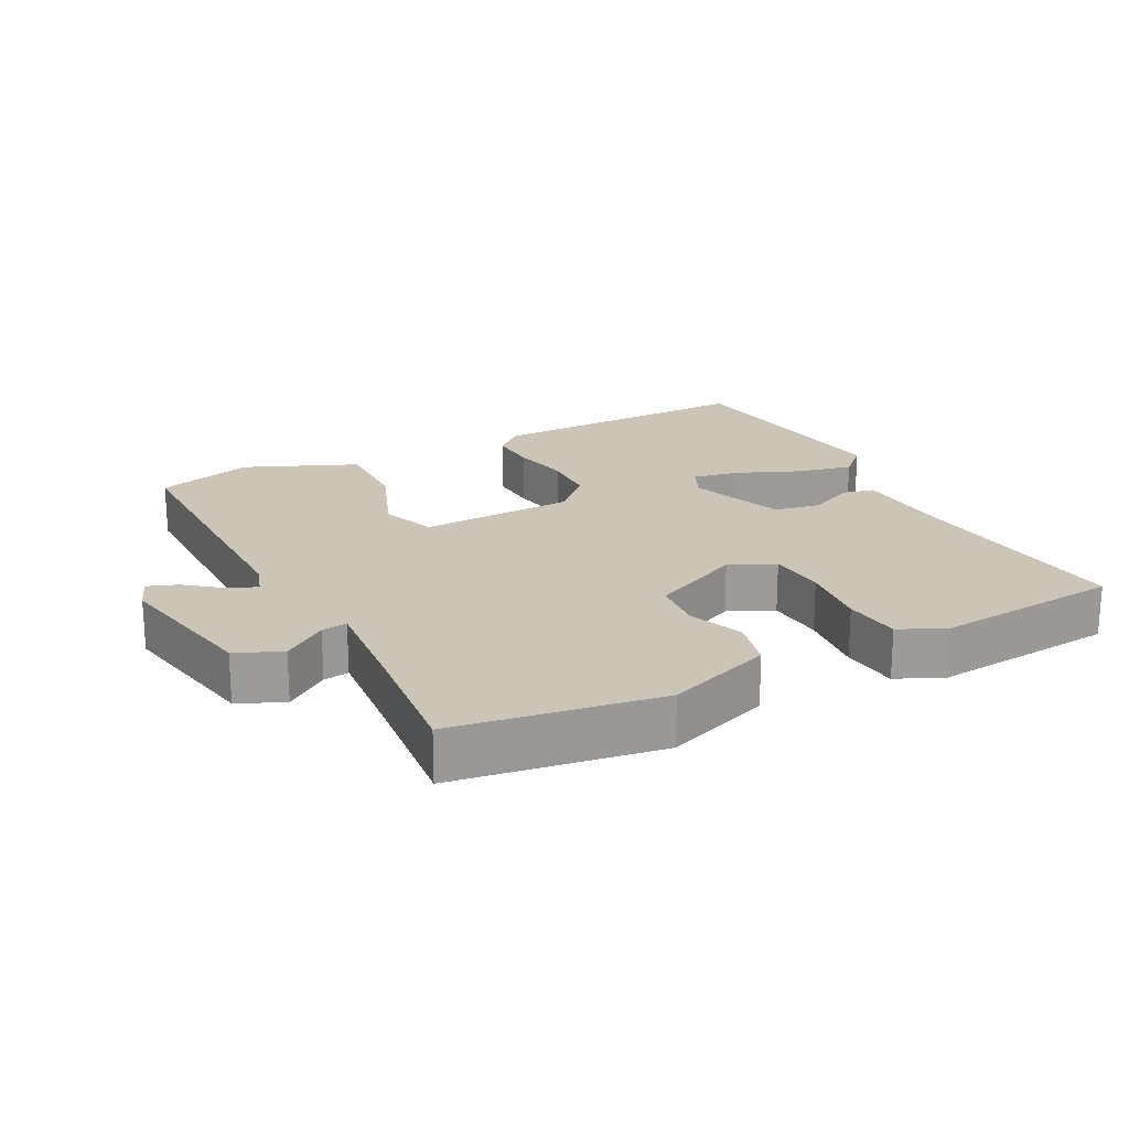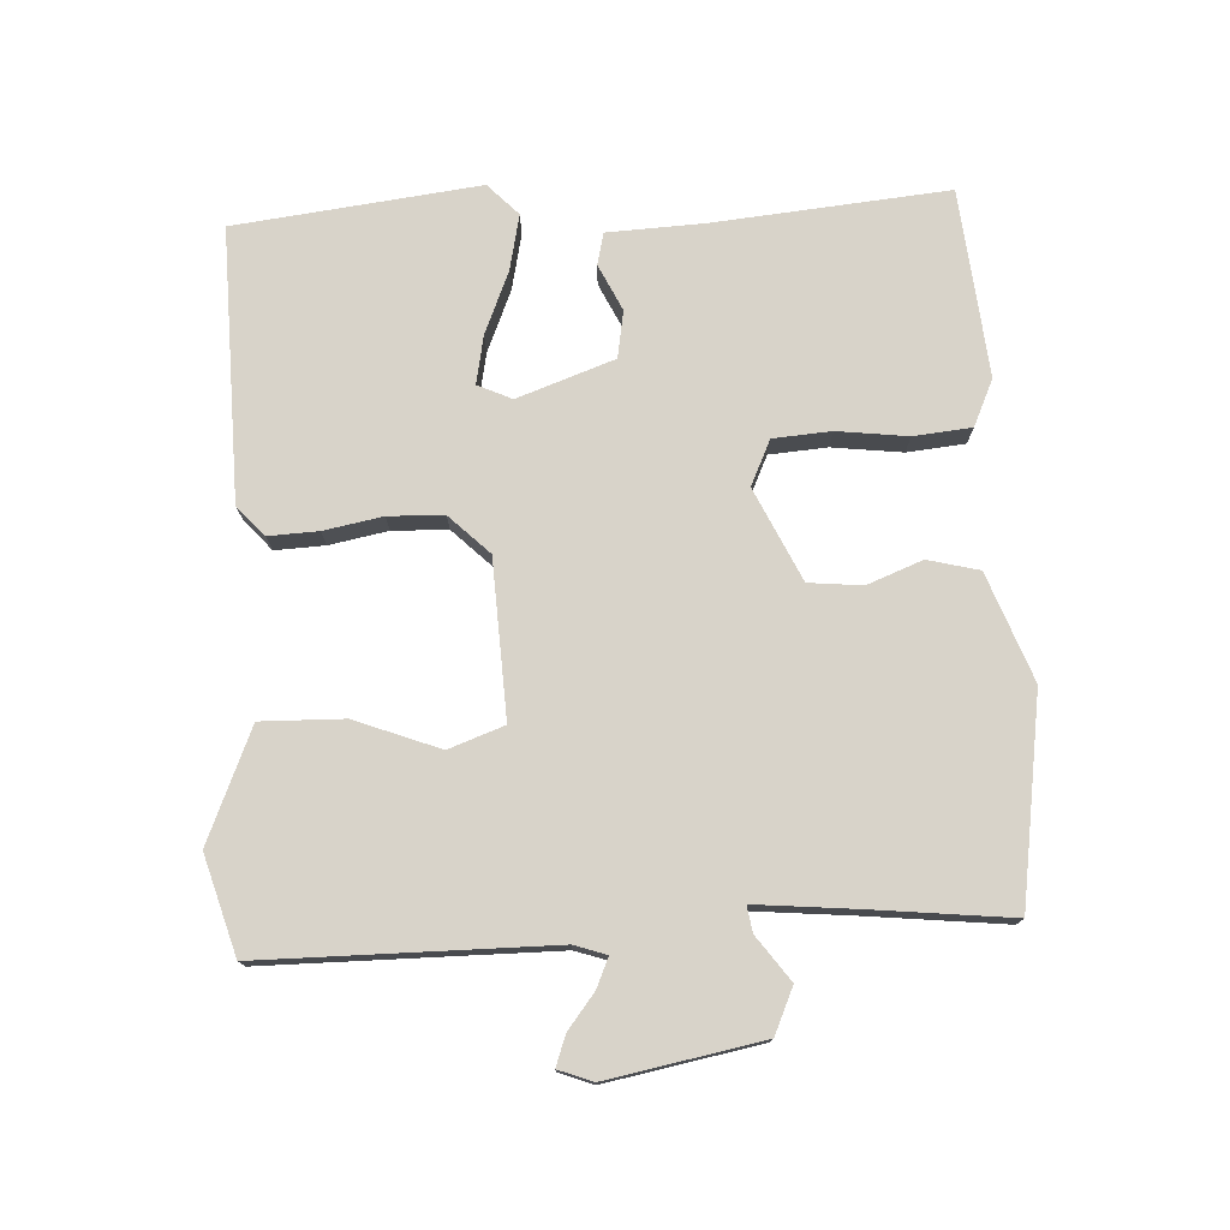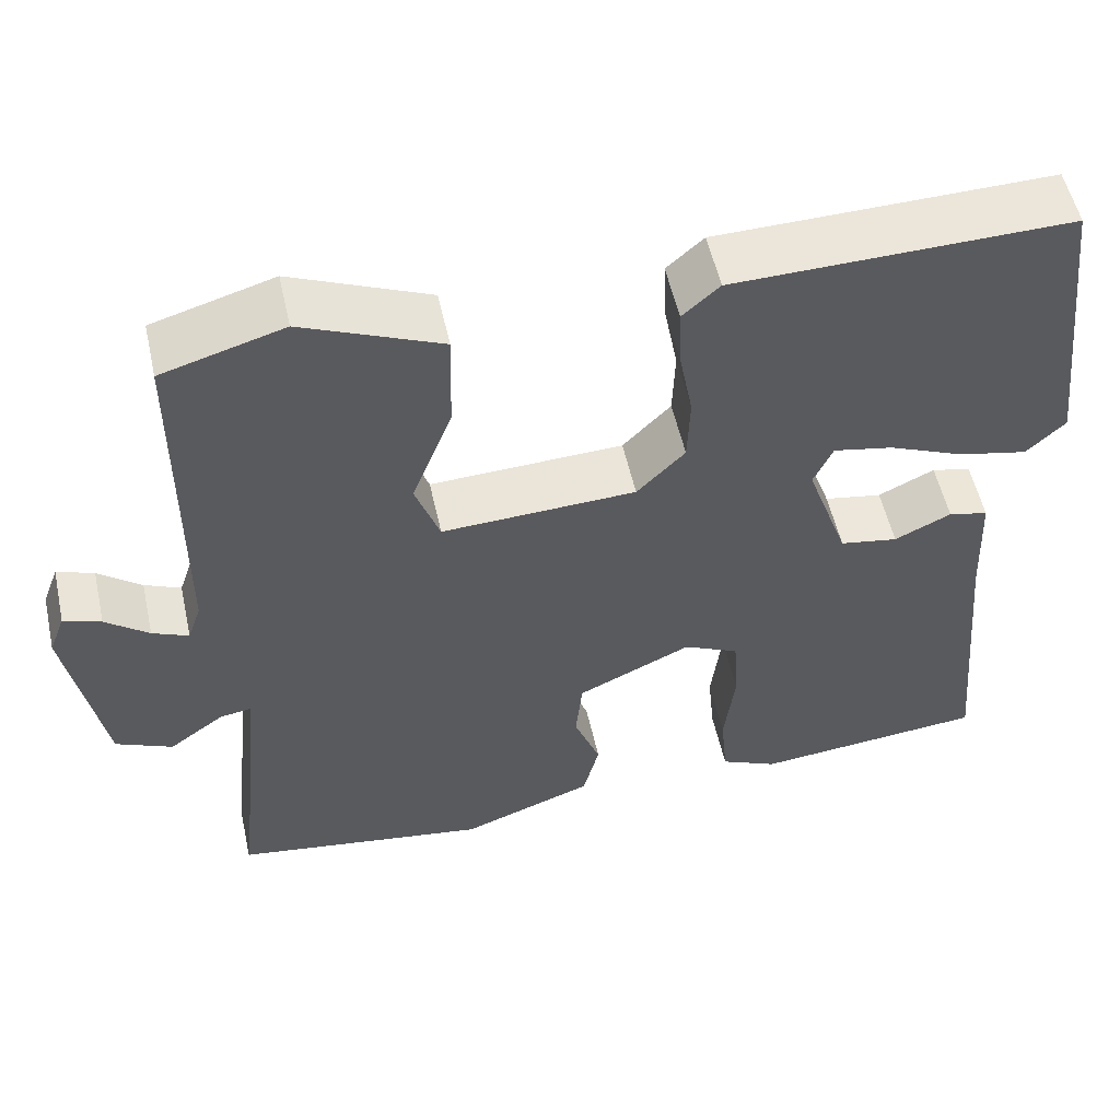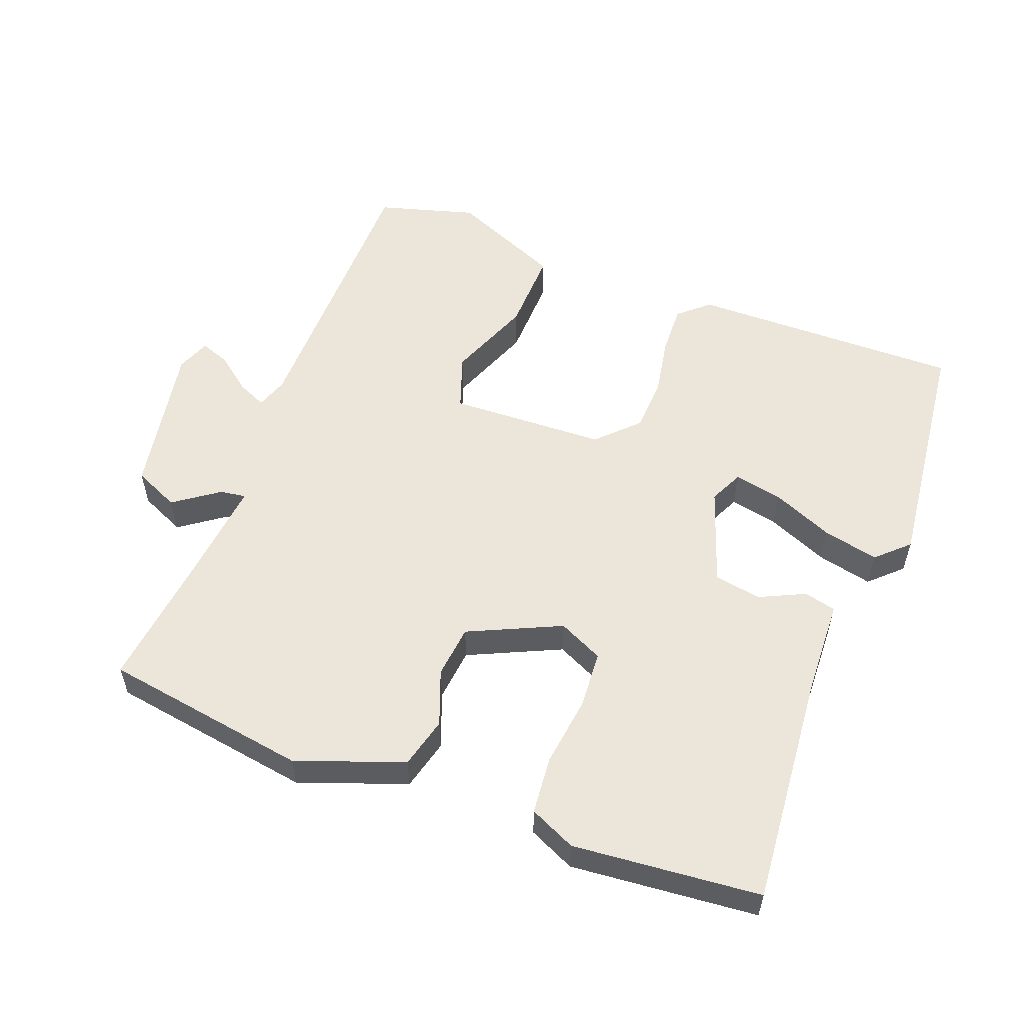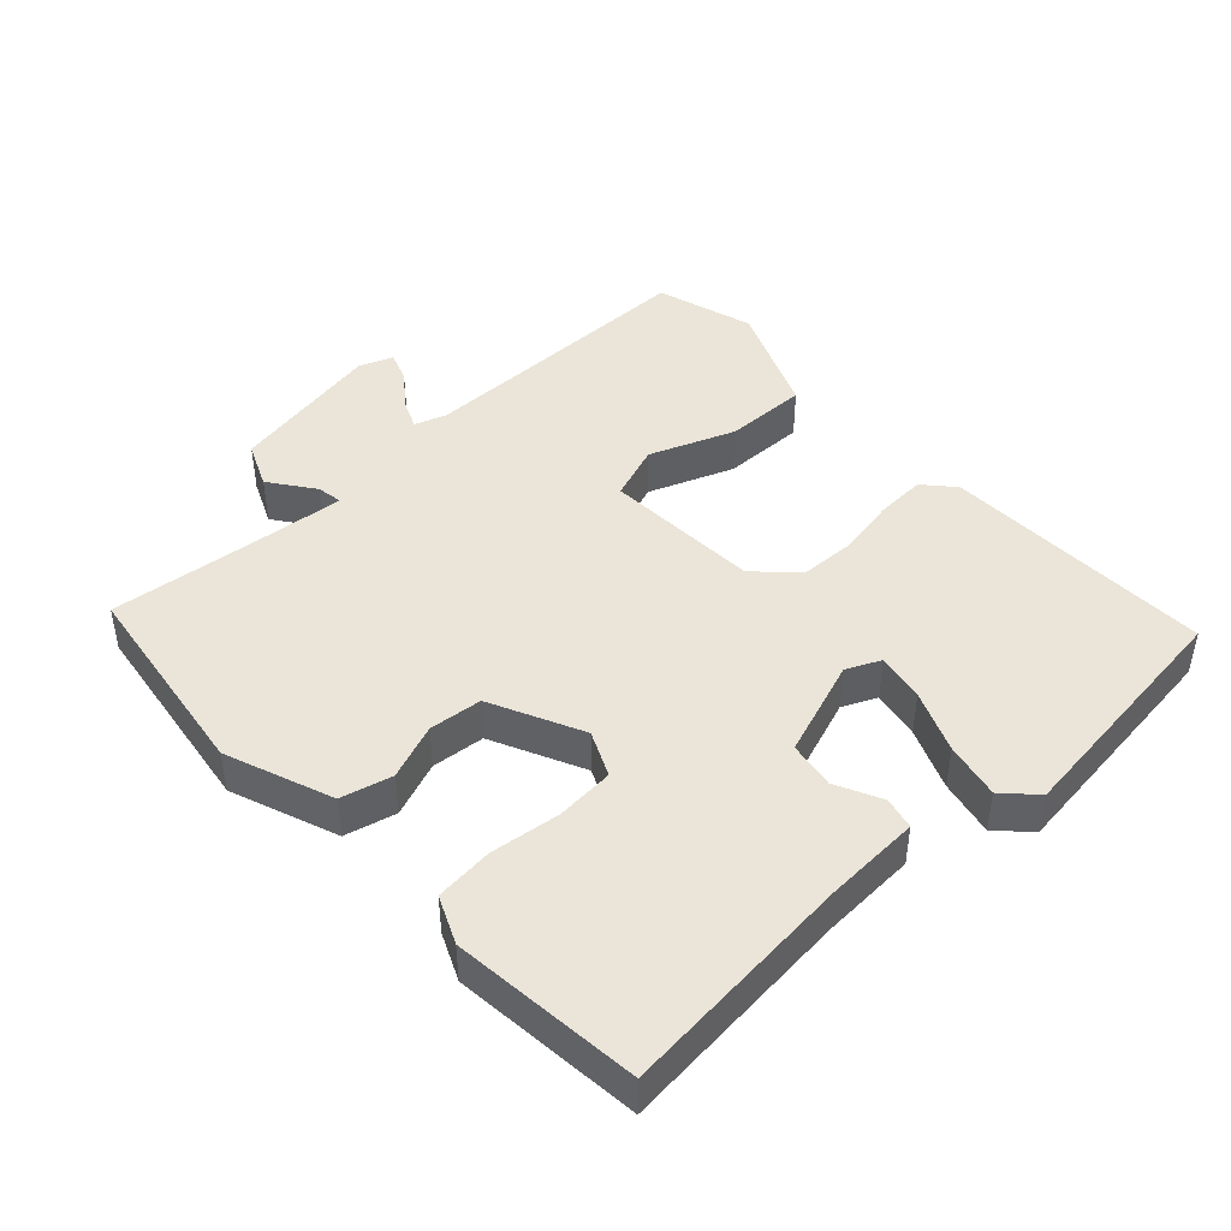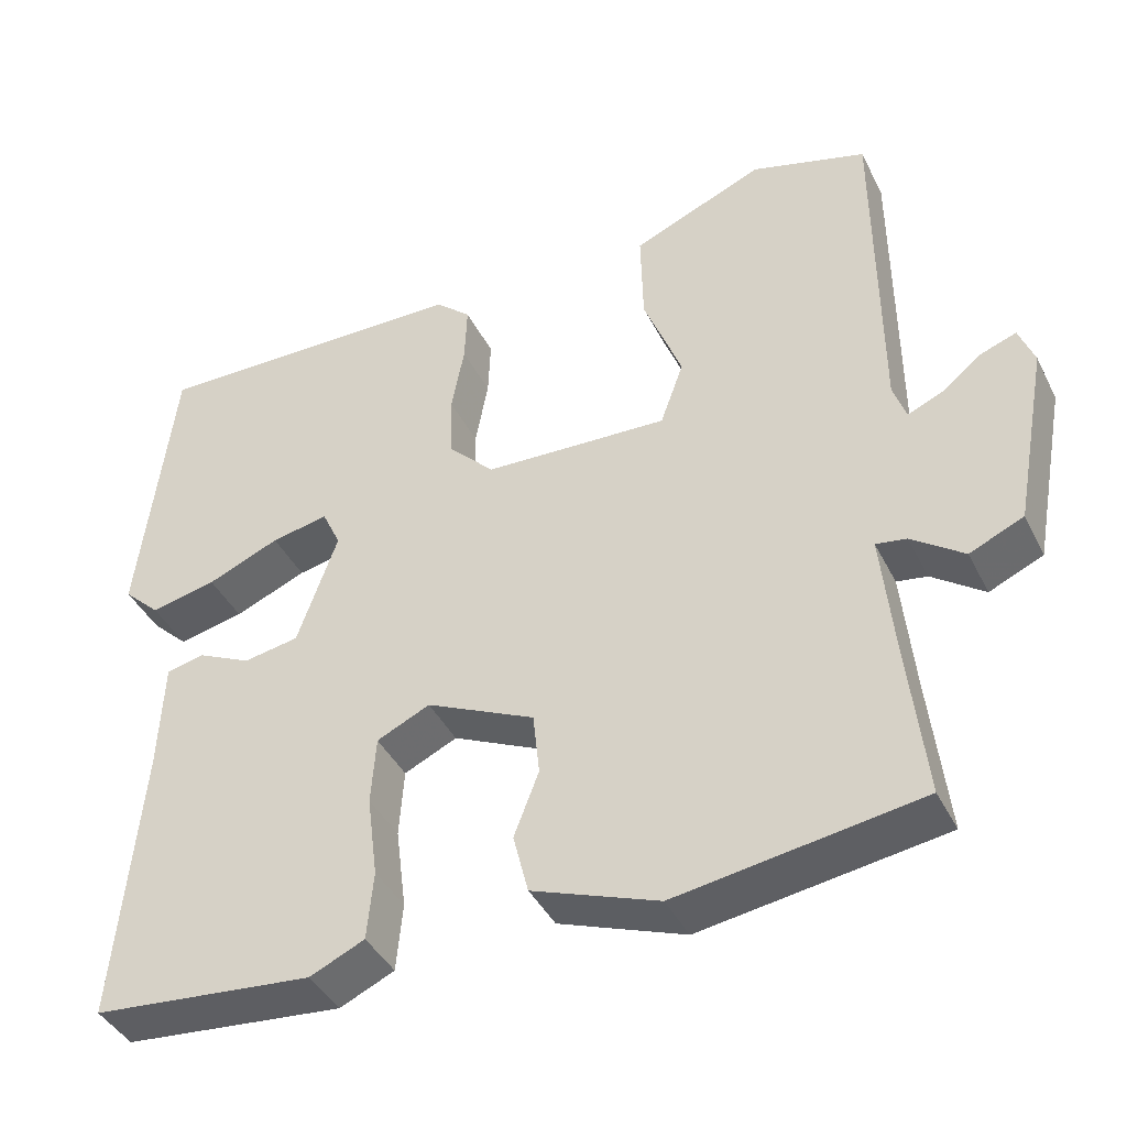
<metadata>
{"format":"obj","ext":"obj","renderer":"f3d","projection":"perspective","resolution":1024,"background":"white","views":[{"elev":20.5,"azim":152.4,"up":"+Y"},{"elev":76.0,"azim":86.9,"up":"+Y"},{"elev":54.4,"azim":167.5,"up":"+Z"},{"elev":55.6,"azim":-158.9,"up":"+Y"},{"elev":44.6,"azim":-133.2,"up":"+Y"},{"elev":-41.3,"azim":24.9,"up":"+Z"}]}
</metadata>
<code>
v -0.5 0.07 -0.5
v -0.469 0.07 -0.155
v -0.463 0.07 -0.015
v -0.416 0.07 -0.004
v -0.349 0.07 -0.036
v -0.28 0.07 -0.024
v -0.23 0.07 0.118
v -0.253 0.07 0.168
v -0.324 0.07 0.154
v -0.414 0.07 0.116
v -0.496 0.07 0.098
v -0.542 0.07 0.142
v -0.5 0.07 0.5
v -0.101 0.07 0.493
v -0.057 0.07 0.454
v -0.06 0.07 0.381
v -0.076 0.07 0.295
v -0.073 0.07 0.214
v -0.016 0.07 0.156
v 0.214 0.07 0.146
v 0.243 0.07 0.227
v 0.195 0.07 0.351
v 0.192 0.07 0.472
v 0.356 0.07 0.542
v 0.5 0.07 0.5
v 0.502 0.07 0.077
v 0.518 0.07 0.03
v 0.561 0.07 0.049
v 0.612 0.07 0.089
v 0.656 0.07 0.105
v 0.675 0.07 0.055
v 0.633 0.07 -0.171
v 0.566 0.07 -0.201
v 0.501 0.07 -0.154
v 0.463 0.07 -0.148
v 0.478 0.07 -0.302
v 0.5 0.07 -0.5
v 0.198 0.07 -0.546
v 0.041 0.07 -0.488
v 0.022 0.07 -0.413
v 0.053 0.07 -0.332
v 0.045 0.07 -0.254
v -0.09 0.07 -0.191
v -0.156 0.07 -0.222
v -0.162 0.07 -0.307
v -0.149 0.07 -0.41
v -0.157 0.07 -0.495
v -0.225 0.07 -0.526
v -0.5 0 -0.5
v -0.469 0 -0.155
v -0.463 0 -0.015
v -0.416 0 -0.004
v -0.349 0 -0.036
v -0.28 0 -0.024
v -0.23 0 0.118
v -0.253 0 0.168
v -0.324 0 0.154
v -0.414 0 0.116
v -0.496 0 0.098
v -0.542 0 0.142
v -0.5 0 0.5
v -0.101 0 0.493
v -0.057 0 0.454
v -0.06 0 0.381
v -0.076 0 0.295
v -0.073 0 0.214
v -0.016 0 0.156
v 0.214 0 0.146
v 0.243 0 0.227
v 0.195 0 0.351
v 0.192 0 0.472
v 0.356 0 0.542
v 0.5 0 0.5
v 0.502 0 0.077
v 0.518 0 0.03
v 0.561 0 0.049
v 0.612 0 0.089
v 0.656 0 0.105
v 0.675 0 0.055
v 0.633 0 -0.171
v 0.566 0 -0.201
v 0.501 0 -0.154
v 0.463 0 -0.148
v 0.478 0 -0.302
v 0.5 0 -0.5
v 0.198 0 -0.546
v 0.041 0 -0.488
v 0.022 0 -0.413
v 0.053 0 -0.332
v 0.045 0 -0.254
v -0.09 0 -0.191
v -0.156 0 -0.222
v -0.162 0 -0.307
v -0.149 0 -0.41
v -0.157 0 -0.495
v -0.225 0 -0.526
f 48 1 2
f 47 48 2
f 46 47 2
f 45 46 2
f 3 4 5
f 2 3 5
f 45 2 5
f 44 45 5
f 43 44 5 6
f 42 43 6 7
f 39 40 41
f 38 39 41
f 37 38 41
f 36 37 41
f 35 36 41 42
f 32 33 34
f 31 32 34
f 30 31 34
f 29 30 34
f 28 29 34
f 27 28 34 35
f 42 7 8
f 35 42 8
f 27 35 8
f 26 27 8
f 24 25 26
f 23 24 26
f 22 23 26
f 21 22 26
f 15 16 17
f 14 15 17
f 13 14 17
f 12 13 17
f 11 12 17
f 10 11 17
f 9 10 17
f 8 9 17 18
f 20 21 26
f 19 20 26
f 19 26 8
f 8 18 19
f 50 49 96
f 50 96 95
f 50 95 94
f 50 94 93
f 53 52 51
f 53 51 50
f 53 50 93
f 53 93 92
f 54 53 92 91
f 55 54 91 90
f 89 88 87
f 89 87 86
f 89 86 85
f 89 85 84
f 90 89 84 83
f 82 81 80
f 82 80 79
f 82 79 78
f 82 78 77
f 82 77 76
f 83 82 76 75
f 56 55 90
f 56 90 83
f 56 83 75
f 56 75 74
f 74 73 72
f 74 72 71
f 74 71 70
f 74 70 69
f 65 64 63
f 65 63 62
f 65 62 61
f 65 61 60
f 65 60 59
f 65 59 58
f 65 58 57
f 66 65 57 56
f 74 69 68
f 74 68 67
f 56 74 67
f 67 66 56
f 1 49 50 2
f 2 50 51 3
f 3 51 52 4
f 4 52 53 5
f 5 53 54 6
f 6 54 55 7
f 7 55 56 8
f 8 56 57 9
f 9 57 58 10
f 10 58 59 11
f 11 59 60 12
f 12 60 61 13
f 13 61 62 14
f 14 62 63 15
f 15 63 64 16
f 16 64 65 17
f 17 65 66 18
f 18 66 67 19
f 19 67 68 20
f 20 68 69 21
f 21 69 70 22
f 22 70 71 23
f 23 71 72 24
f 24 72 73 25
f 25 73 74 26
f 26 74 75 27
f 27 75 76 28
f 28 76 77 29
f 29 77 78 30
f 30 78 79 31
f 31 79 80 32
f 32 80 81 33
f 33 81 82 34
f 34 82 83 35
f 35 83 84 36
f 36 84 85 37
f 37 85 86 38
f 38 86 87 39
f 39 87 88 40
f 40 88 89 41
f 41 89 90 42
f 42 90 91 43
f 43 91 92 44
f 44 92 93 45
f 45 93 94 46
f 46 94 95 47
f 47 95 96 48
f 48 96 49 1

</code>
